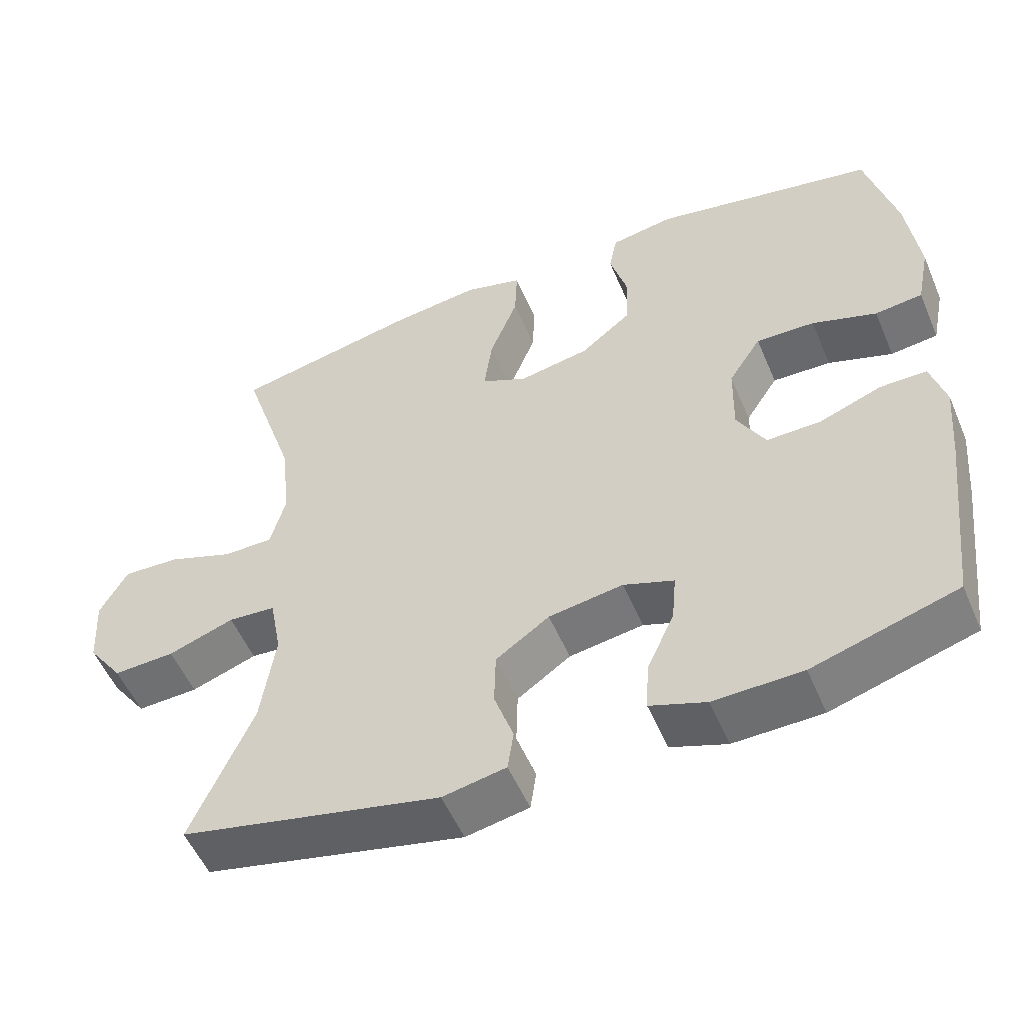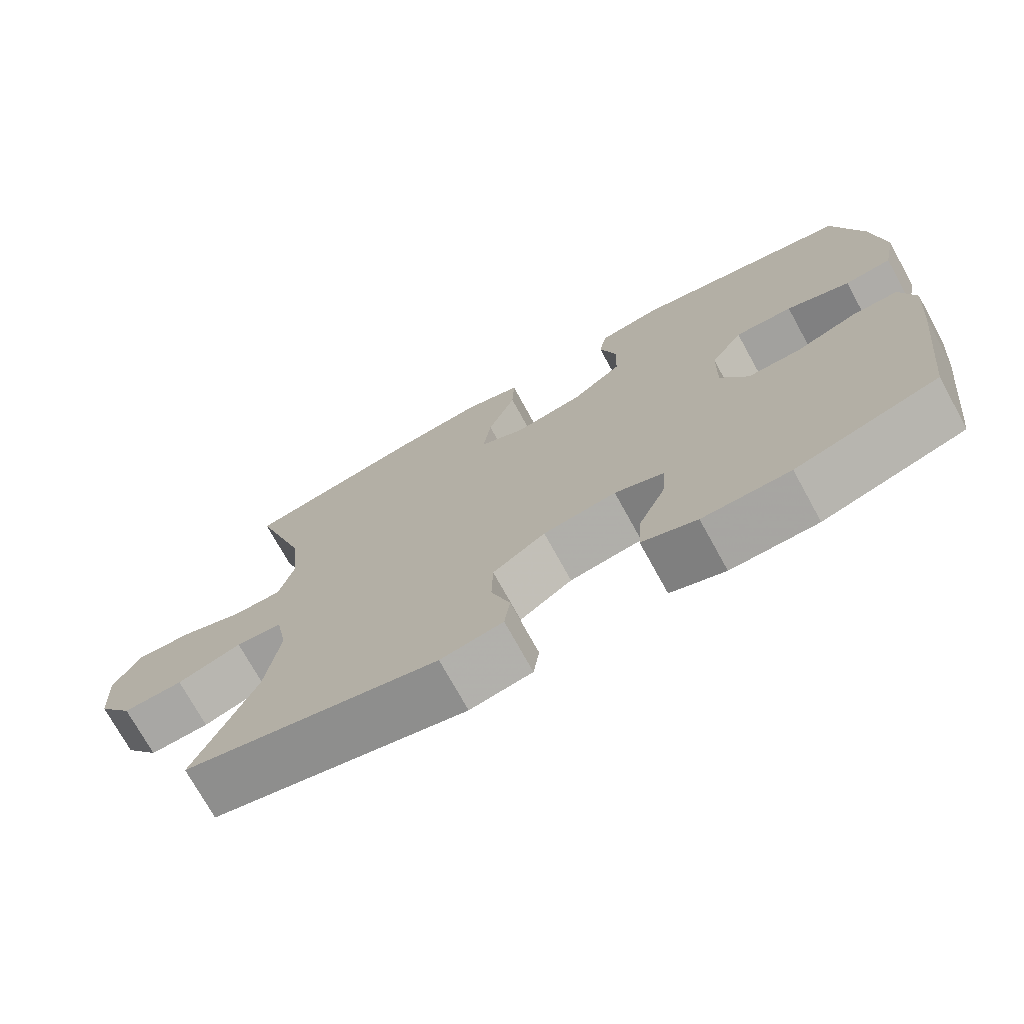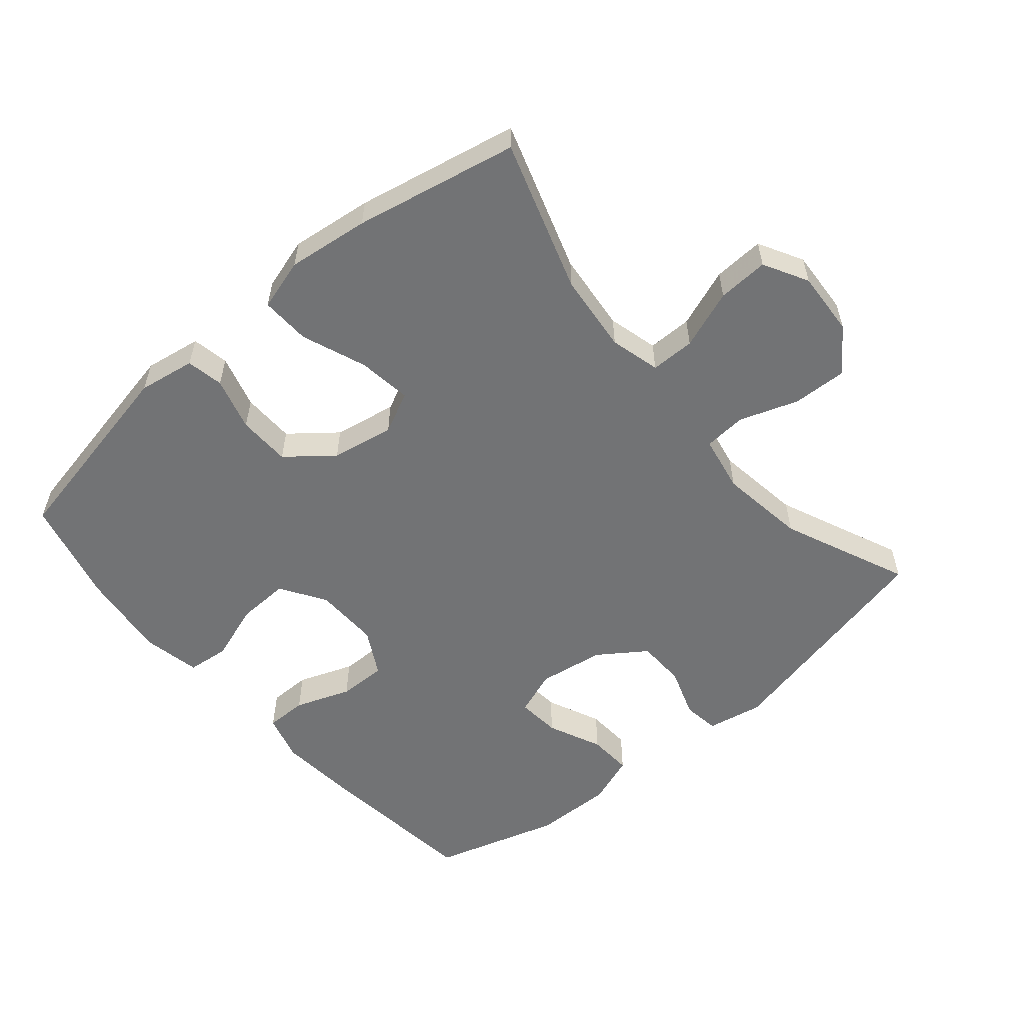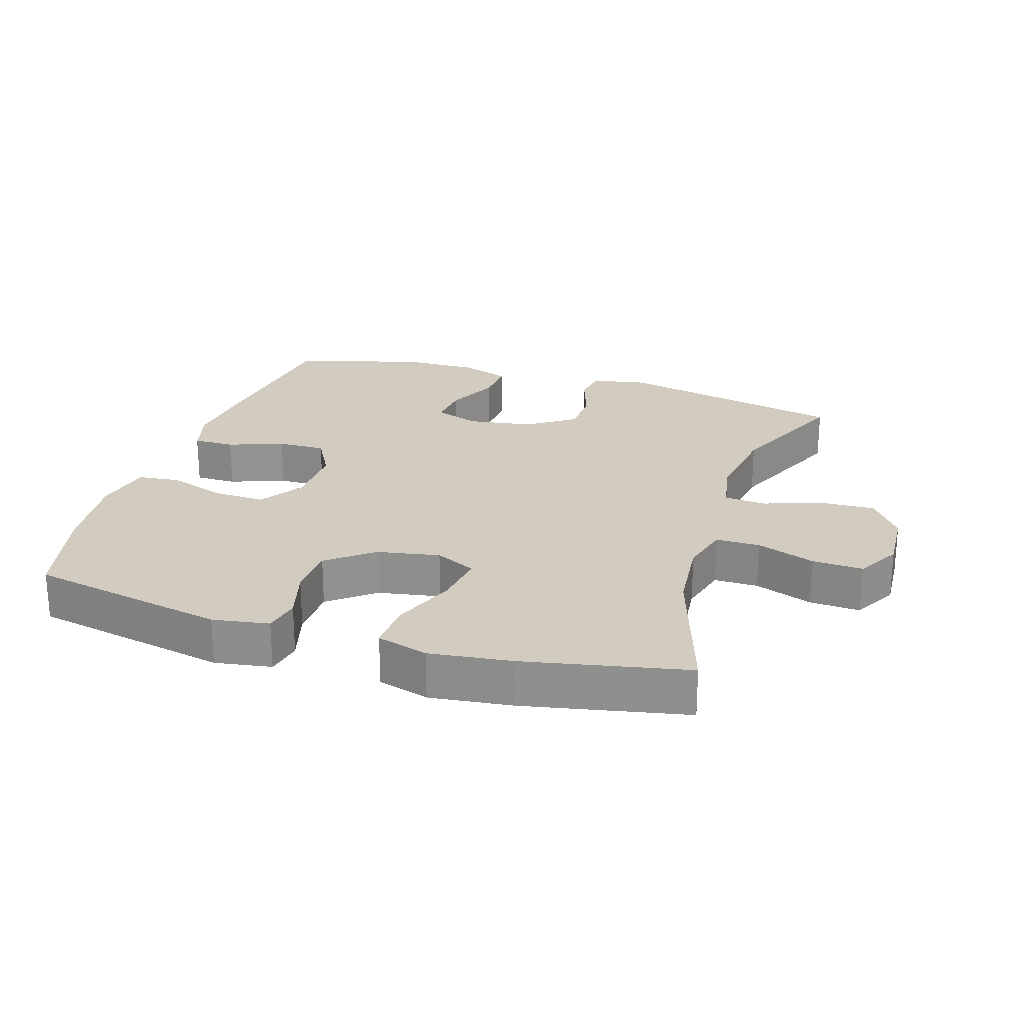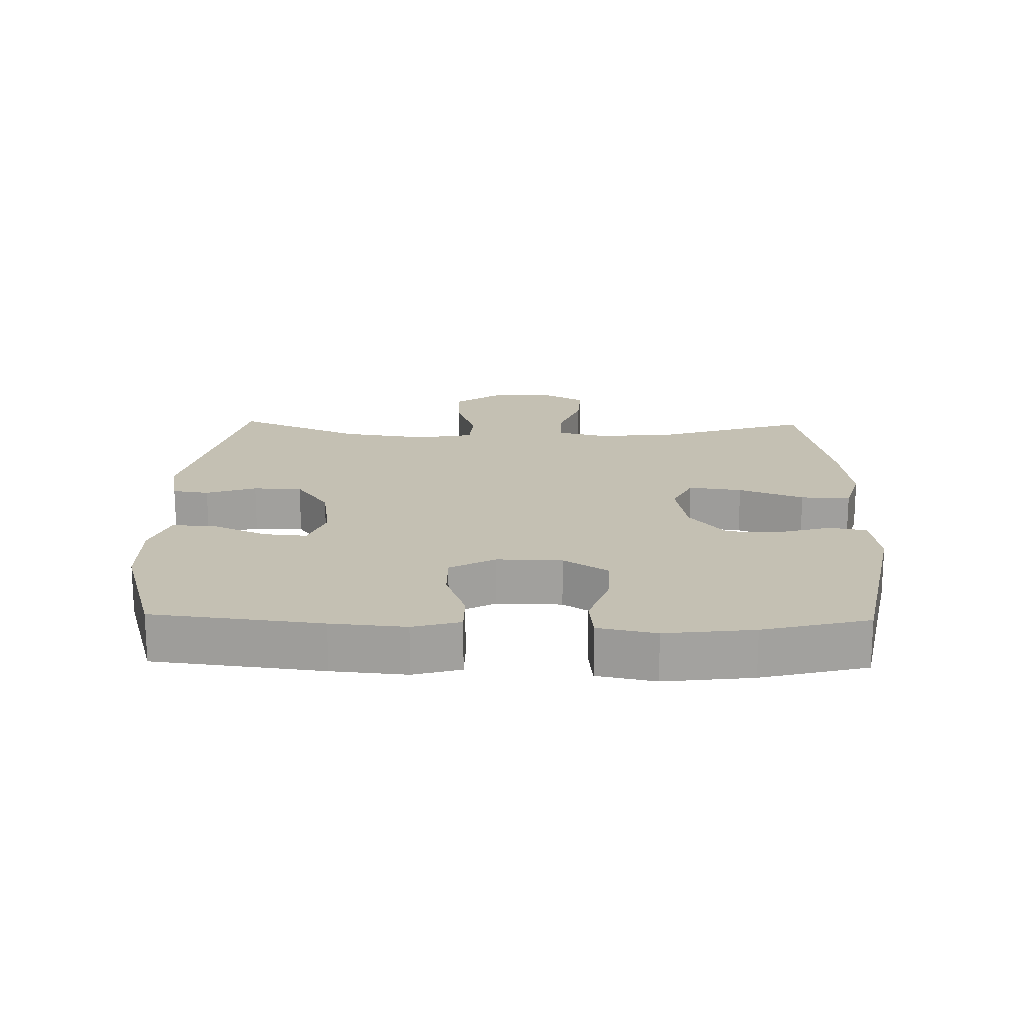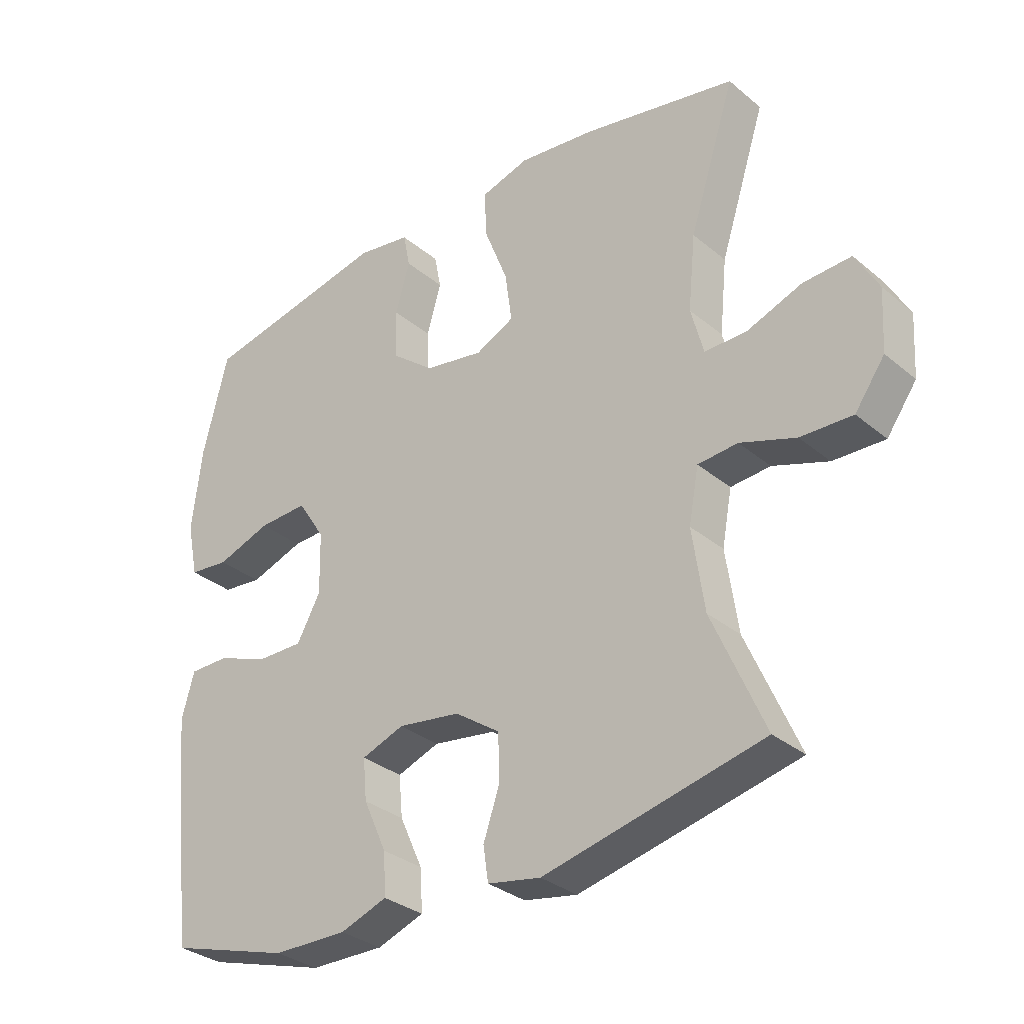
<metadata>
{"format":"obj","ext":"obj","renderer":"f3d","projection":"perspective","resolution":1024,"background":"white","views":[{"elev":-53.8,"azim":-157.1,"up":"+Z"},{"elev":-73.4,"azim":-151.2,"up":"+Z"},{"elev":-55.9,"azim":40.2,"up":"+Y"},{"elev":23.9,"azim":17.5,"up":"+Y"},{"elev":18.0,"azim":-88.7,"up":"+Y"},{"elev":-32.0,"azim":40.9,"up":"+Z"}]}
</metadata>
<code>
v 0.5 0.07 0.5
v 0.426 0.07 0.27
v 0.414 0.07 0.15
v 0.434 0.07 0.074
v 0.501 0.07 0.074
v 0.59 0.07 0.107
v 0.667 0.07 0.111
v 0.704 0.07 0.044
v 0.698 0.07 -0.054
v 0.65 0.07 -0.121
v 0.567 0.07 -0.118
v 0.478 0.07 -0.087
v 0.414 0.07 -0.092
v 0.398 0.07 -0.178
v 0.417 0.07 -0.309
v 0.5 0.07 -0.5
v 0.15 0.07 -0.579
v 0.065 0.07 -0.563
v 0.057 0.07 -0.508
v 0.083 0.07 -0.432
v 0.081 0.07 -0.358
v 0.009 0.07 -0.308
v -0.091 0.07 -0.293
v -0.159 0.07 -0.318
v -0.153 0.07 -0.384
v -0.116 0.07 -0.466
v -0.112 0.07 -0.533
v -0.187 0.07 -0.56
v -0.306 0.07 -0.558
v -0.5 0.07 -0.5
v -0.53 0.07 -0.245
v -0.54 0.07 -0.132
v -0.52 0.07 -0.06
v -0.457 0.07 -0.06
v -0.373 0.07 -0.091
v -0.3 0.07 -0.092
v -0.262 0.07 -0.023
v -0.264 0.07 0.076
v -0.308 0.07 0.144
v -0.387 0.07 0.141
v -0.474 0.07 0.111
v -0.538 0.07 0.118
v -0.556 0.07 0.206
v -0.54 0.07 0.34
v -0.5 0.07 0.5
v -0.199 0.07 0.561
v -0.113 0.07 0.547
v -0.102 0.07 0.491
v -0.125 0.07 0.41
v -0.123 0.07 0.33
v -0.054 0.07 0.275
v 0.041 0.07 0.258
v 0.103 0.07 0.288
v 0.092 0.07 0.369
v 0.054 0.07 0.467
v 0.051 0.07 0.542
v 0.129 0.07 0.565
v 0.253 0.07 0.55
v 0.5 0 0.5
v 0.426 0 0.27
v 0.414 0 0.15
v 0.434 0 0.074
v 0.501 0 0.074
v 0.59 0 0.107
v 0.667 0 0.111
v 0.704 0 0.044
v 0.698 0 -0.054
v 0.65 0 -0.121
v 0.567 0 -0.118
v 0.478 0 -0.087
v 0.414 0 -0.092
v 0.398 0 -0.178
v 0.417 0 -0.309
v 0.5 0 -0.5
v 0.15 0 -0.579
v 0.065 0 -0.563
v 0.057 0 -0.508
v 0.083 0 -0.432
v 0.081 0 -0.358
v 0.009 0 -0.308
v -0.091 0 -0.293
v -0.159 0 -0.318
v -0.153 0 -0.384
v -0.116 0 -0.466
v -0.112 0 -0.533
v -0.187 0 -0.56
v -0.306 0 -0.558
v -0.5 0 -0.5
v -0.53 0 -0.245
v -0.54 0 -0.132
v -0.52 0 -0.06
v -0.457 0 -0.06
v -0.373 0 -0.091
v -0.3 0 -0.092
v -0.262 0 -0.023
v -0.264 0 0.076
v -0.308 0 0.144
v -0.387 0 0.141
v -0.474 0 0.111
v -0.538 0 0.118
v -0.556 0 0.206
v -0.54 0 0.34
v -0.5 0 0.5
v -0.199 0 0.561
v -0.113 0 0.547
v -0.102 0 0.491
v -0.125 0 0.41
v -0.123 0 0.33
v -0.054 0 0.275
v 0.041 0 0.258
v 0.103 0 0.288
v 0.092 0 0.369
v 0.054 0 0.467
v 0.051 0 0.542
v 0.129 0 0.565
v 0.253 0 0.55
f 58 1 2
f 57 58 2
f 56 57 2
f 55 56 2
f 54 55 2
f 53 54 2 3
f 52 53 3 4
f 51 52 4
f 47 48 49
f 46 47 49
f 45 46 49
f 44 45 49
f 43 44 49
f 42 43 49
f 41 42 49
f 40 41 49
f 39 40 49 50
f 38 39 50 51
f 33 34 35
f 32 33 35
f 31 32 35
f 30 31 35
f 29 30 35
f 28 29 35
f 27 28 35
f 26 27 35
f 25 26 35
f 24 25 35 36
f 23 24 36 37
f 18 19 20
f 17 18 20
f 16 17 20
f 15 16 20
f 14 15 20 21
f 13 14 21 22
f 10 11 12
f 9 10 12
f 8 9 12
f 7 8 12
f 6 7 12
f 5 6 12
f 4 5 12 13
f 37 38 51
f 23 37 51
f 22 23 51
f 13 22 51
f 4 13 51
f 60 59 116
f 60 116 115
f 60 115 114
f 60 114 113
f 60 113 112
f 61 60 112 111
f 62 61 111 110
f 62 110 109
f 107 106 105
f 107 105 104
f 107 104 103
f 107 103 102
f 107 102 101
f 107 101 100
f 107 100 99
f 107 99 98
f 108 107 98 97
f 109 108 97 96
f 93 92 91
f 93 91 90
f 93 90 89
f 93 89 88
f 93 88 87
f 93 87 86
f 93 86 85
f 93 85 84
f 93 84 83
f 94 93 83 82
f 95 94 82 81
f 78 77 76
f 78 76 75
f 78 75 74
f 78 74 73
f 79 78 73 72
f 80 79 72 71
f 70 69 68
f 70 68 67
f 70 67 66
f 70 66 65
f 70 65 64
f 70 64 63
f 71 70 63 62
f 109 96 95
f 109 95 81
f 109 81 80
f 109 80 71
f 109 71 62
f 1 59 60 2
f 2 60 61 3
f 3 61 62 4
f 4 62 63 5
f 5 63 64 6
f 6 64 65 7
f 7 65 66 8
f 8 66 67 9
f 9 67 68 10
f 10 68 69 11
f 11 69 70 12
f 12 70 71 13
f 13 71 72 14
f 14 72 73 15
f 15 73 74 16
f 16 74 75 17
f 17 75 76 18
f 18 76 77 19
f 19 77 78 20
f 20 78 79 21
f 21 79 80 22
f 22 80 81 23
f 23 81 82 24
f 24 82 83 25
f 25 83 84 26
f 26 84 85 27
f 27 85 86 28
f 28 86 87 29
f 29 87 88 30
f 30 88 89 31
f 31 89 90 32
f 32 90 91 33
f 33 91 92 34
f 34 92 93 35
f 35 93 94 36
f 36 94 95 37
f 37 95 96 38
f 38 96 97 39
f 39 97 98 40
f 40 98 99 41
f 41 99 100 42
f 42 100 101 43
f 43 101 102 44
f 44 102 103 45
f 45 103 104 46
f 46 104 105 47
f 47 105 106 48
f 48 106 107 49
f 49 107 108 50
f 50 108 109 51
f 51 109 110 52
f 52 110 111 53
f 53 111 112 54
f 54 112 113 55
f 55 113 114 56
f 56 114 115 57
f 57 115 116 58
f 58 116 59 1

</code>
